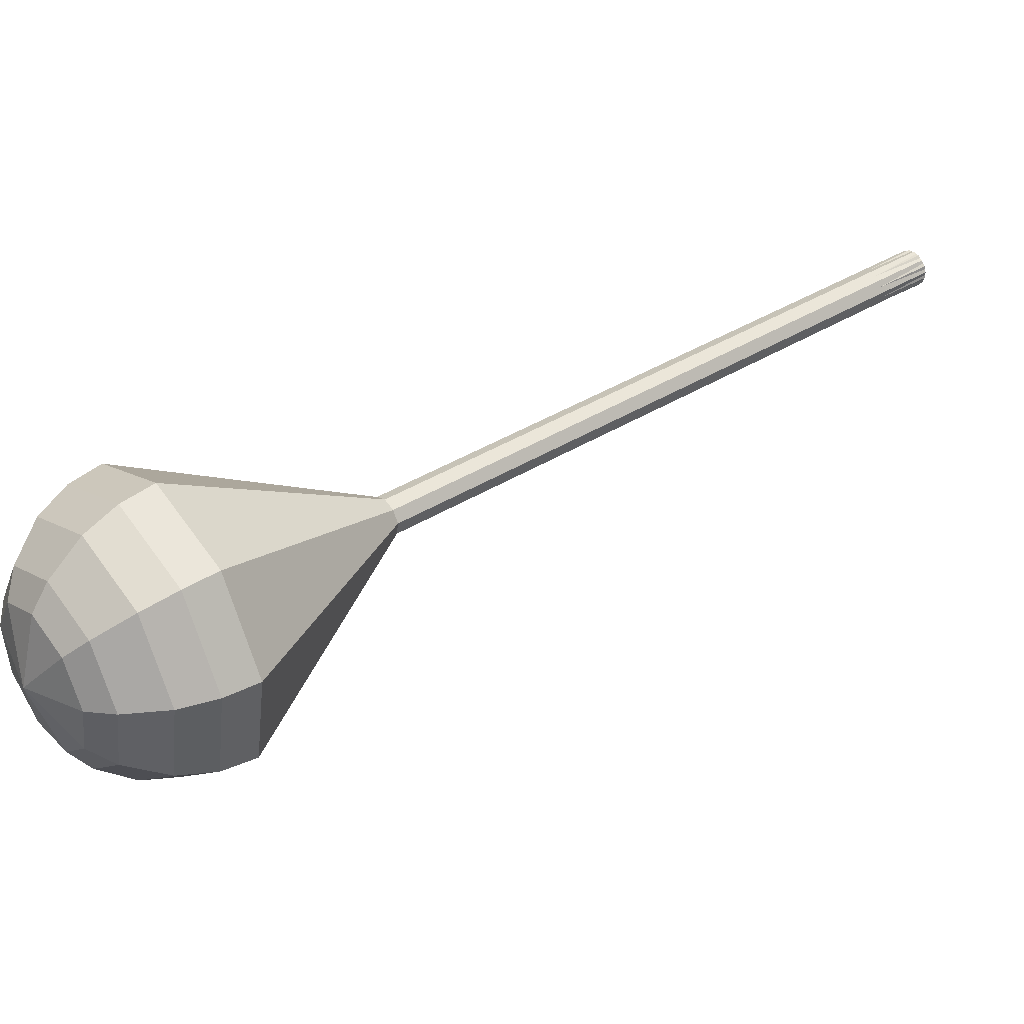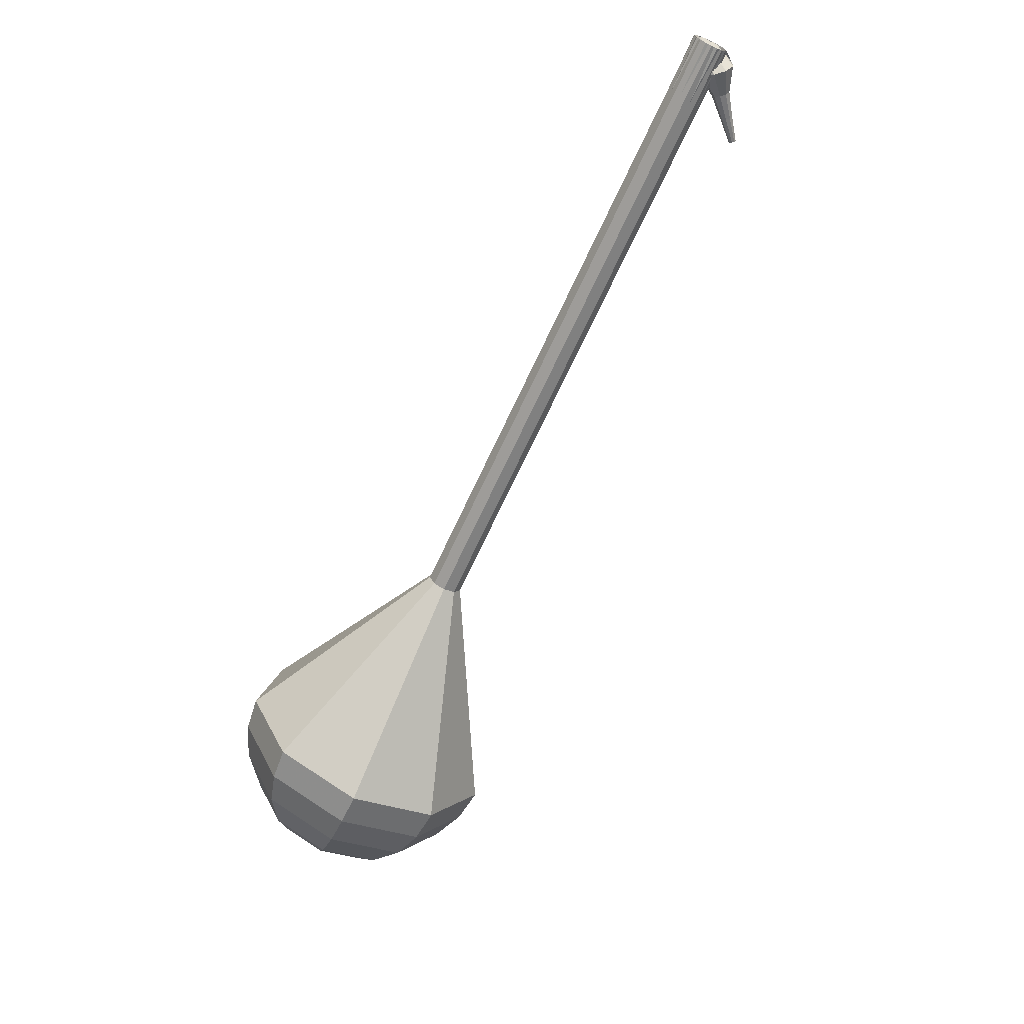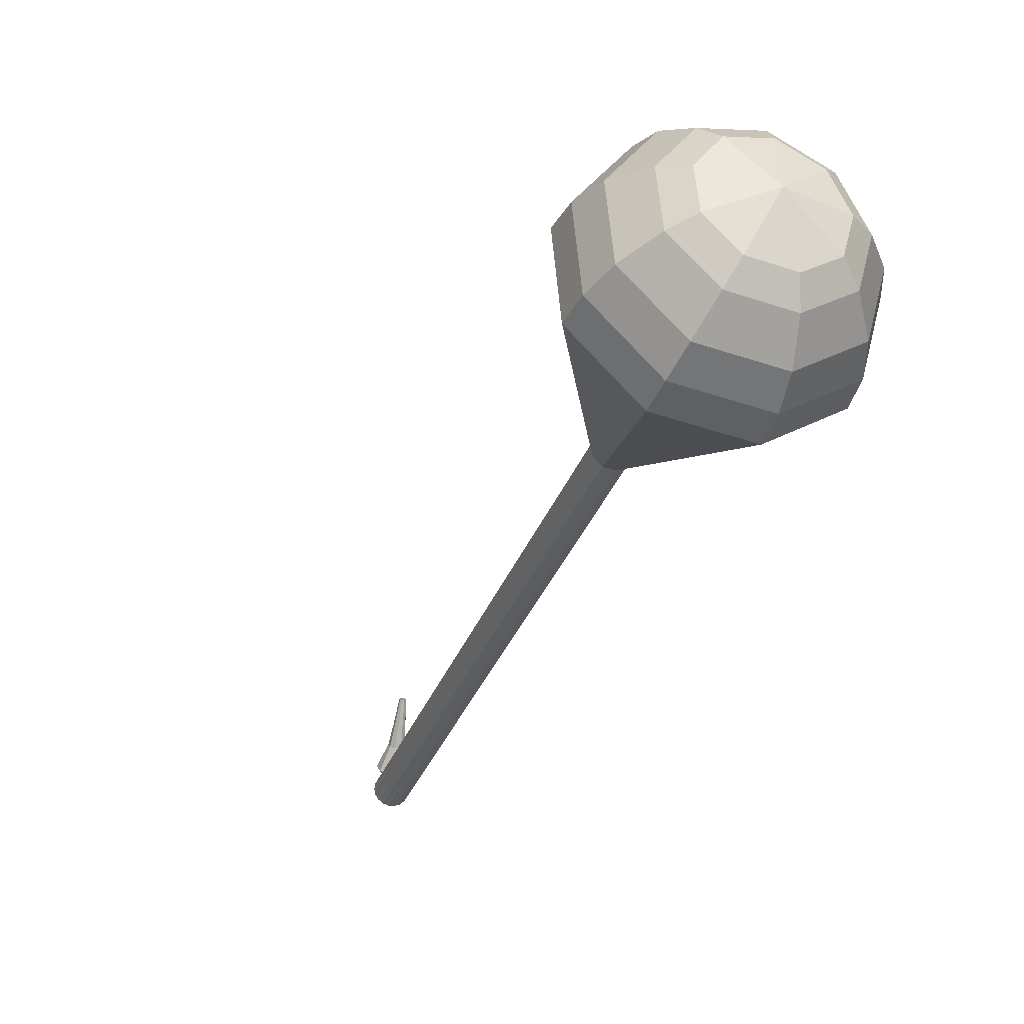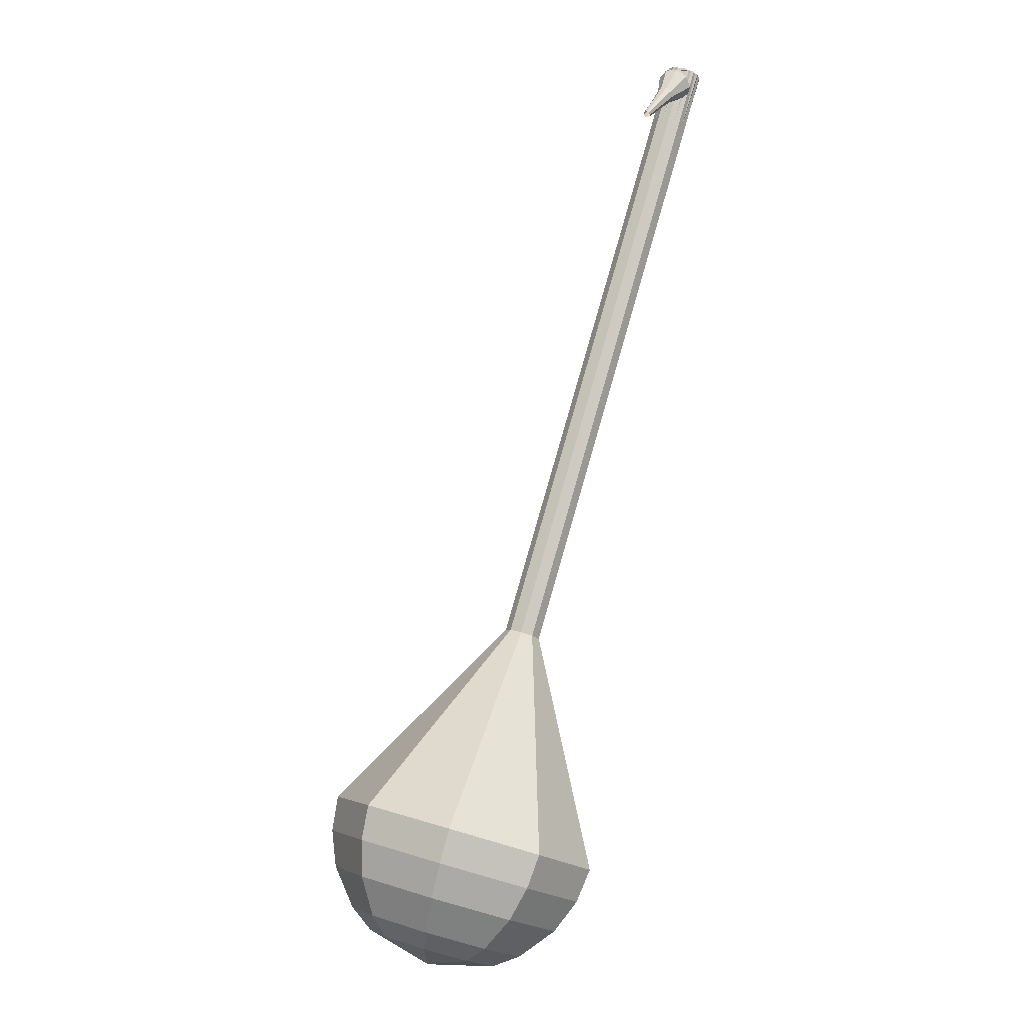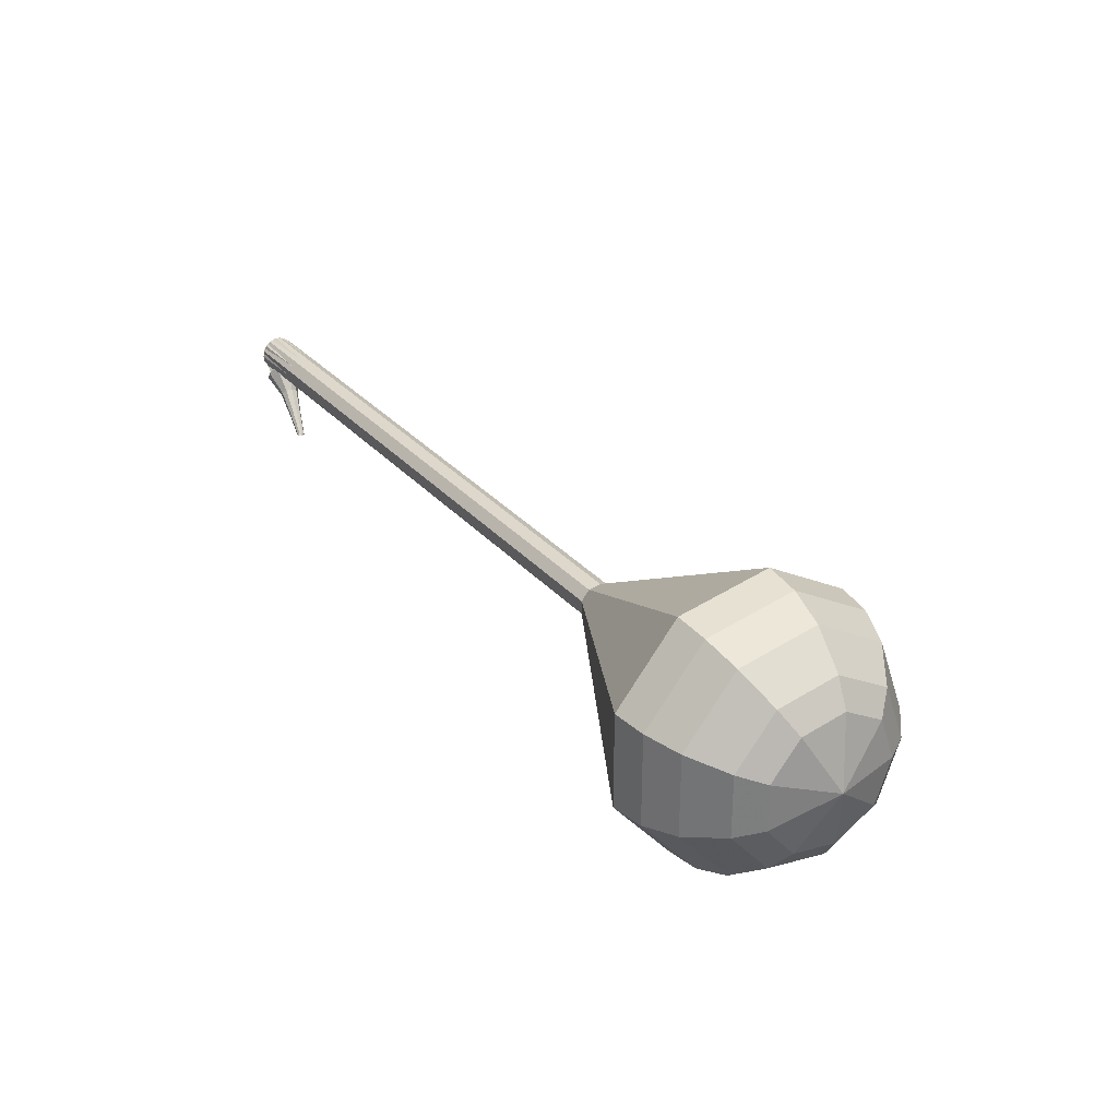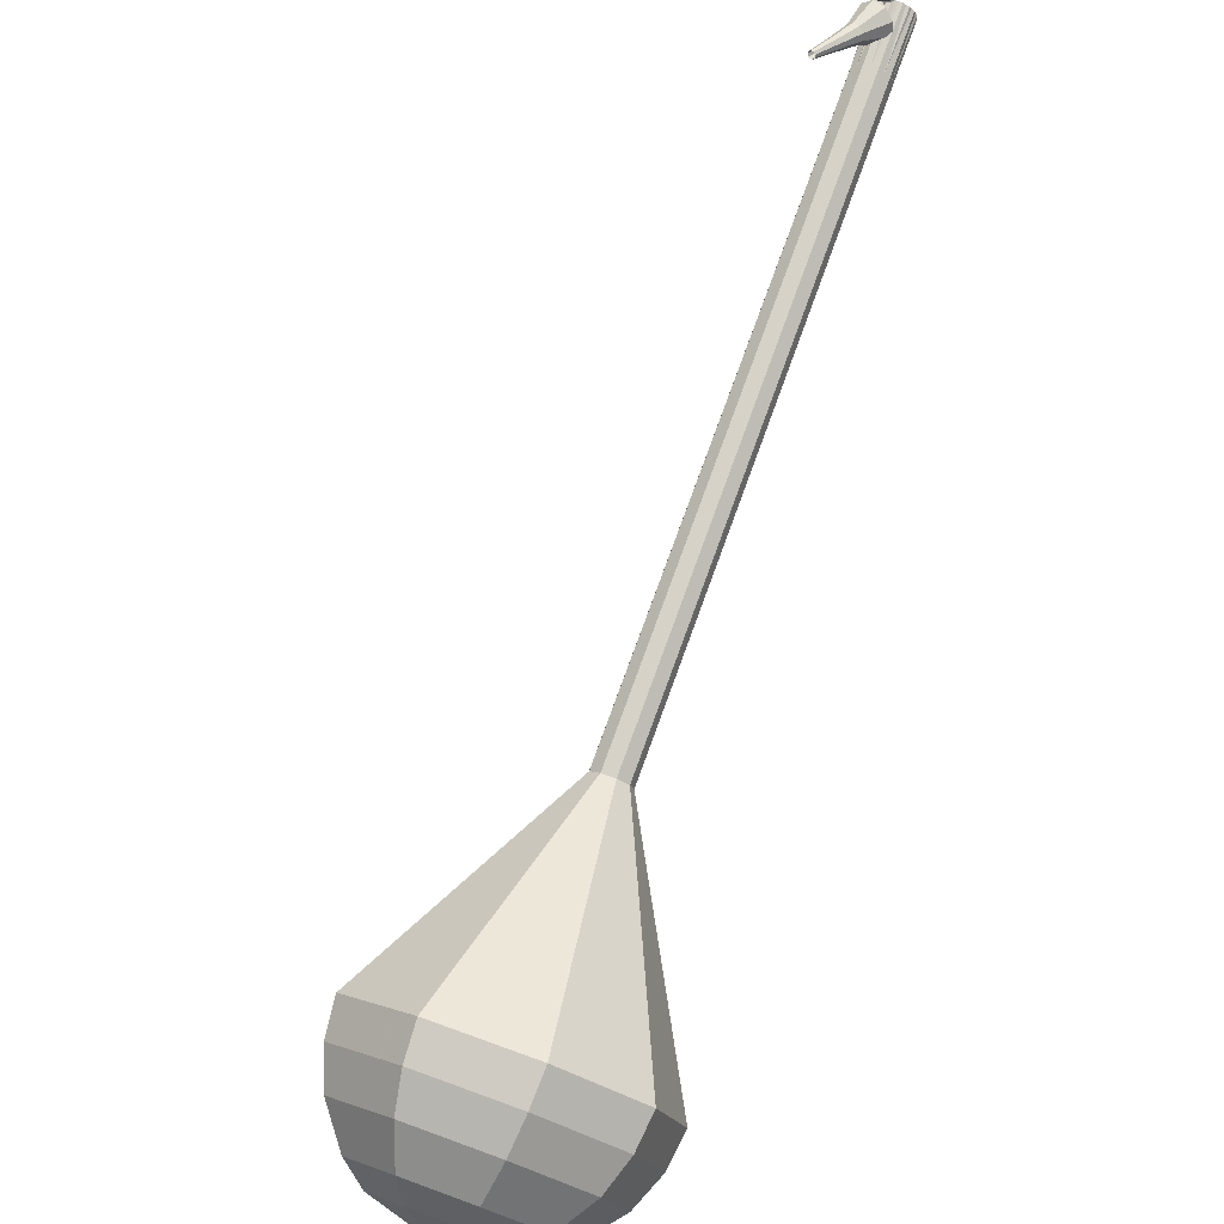
<metadata>
{"format":"obj","ext":"obj","renderer":"f3d","projection":"perspective","resolution":1024,"background":"white","views":[{"elev":-68.3,"azim":92.1,"up":"+Z"},{"elev":52.7,"azim":-123.6,"up":"+Y"},{"elev":-74.0,"azim":-34.7,"up":"+Z"},{"elev":-44.5,"azim":-13.1,"up":"+Y"},{"elev":-40.2,"azim":130.6,"up":"+Y"},{"elev":37.3,"azim":14.9,"up":"+Z"}]}
</metadata>
<code>
g tube1
v 114.3 70.45 76.14
v 115.8 72.12 73.58
v 118.9 72.59 72.22
v 122.1 71.64 72.7
v 124 69.72 74.78
v 123.6 67.73 77.5
v 121.2 66.59 79.59
v 117.8 66.85 80.06
v 115.1 68.37 78.7
v 114.3 70.45 76.14
v 115.5 69.48 75.58
v 116.6 70.69 73.71
v 118.8 71.03 72.71
v 121.2 70.34 73.06
v 122.5 68.94 74.59
v 122.3 67.48 76.58
v 120.5 66.65 78.1
v 118 66.84 78.45
v 116.1 67.95 77.45
v 115.5 69.48 75.58
v 118.9 68.08 75.02
v 118.9 68.08 75.02
v 118.9 68.08 75.02
v 118.9 68.08 75.02
v 118.9 68.08 75.02
v 118.9 68.08 75.02
v 118.9 68.08 75.02
v 118.9 68.08 75.02
v 118.9 68.08 75.02
v 118.9 68.08 75.02
v 127.8 111 107.6
v 127.6 111.4 107.1
v 127.1 111.7 106.8
v 126.4 111.7 106.9
v 125.9 111.5 107.3
v 125.8 111.1 107.9
v 126.2 110.7 108.3
v 126.9 110.5 108.4
v 127.5 110.6 108.1
v 127.8 111 107.6
v 125.3 110.3 107.6
v 125.5 110.2 106.9
v 126 109.9 106.6
v 126.6 109.6 106.7
v 127 109.4 107.2
v 127 109.4 107.9
v 126.6 109.6 108.4
v 126 109.9 108.6
v 125.5 110.2 108.2
v 125.3 110.3 107.6
v 125.1 108.8 107.6
v 125.2 108.7 107.3
v 125.5 108.6 107.1
v 125.8 108.5 107.1
v 125.9 108.4 107.4
v 126 108.4 107.7
v 125.8 108.5 108
v 125.5 108.6 108.1
v 125.2 108.8 107.9
v 125.1 108.8 107.6
v 124.6 107.5 107.6
v 124.6 107.4 107.4
v 124.8 107.3 107.3
v 125 107.2 107.3
v 125.2 107.2 107.5
v 125.2 107.2 107.7
v 125 107.2 107.9
v 124.8 107.3 107.9
v 124.7 107.4 107.8
v 124.6 107.5 107.6
v 124 106.1 107.7
v 124.1 106.1 107.5
v 124.2 106 107.5
v 124.3 106 107.5
v 124.4 105.9 107.6
v 124.4 106 107.7
v 124.3 106 107.8
v 124.2 106.1 107.9
v 124.1 106.1 107.8
v 124 106.1 107.7
f 1 2 12
f 12 11 1
f 2 3 13
f 13 12 2
f 3 4 14
f 14 13 3
f 4 5 15
f 15 14 4
f 5 6 16
f 16 15 5
f 6 7 17
f 17 16 6
f 7 8 18
f 18 17 7
f 8 9 19
f 19 18 8
f 9 10 20
f 20 19 9
f 11 12 22
f 22 21 11
f 12 13 23
f 23 22 12
f 13 14 24
f 24 23 13
f 14 15 25
f 25 24 14
f 15 16 26
f 26 25 15
f 16 17 27
f 27 26 16
f 17 18 28
f 28 27 17
f 18 19 29
f 29 28 18
f 19 20 30
f 30 29 19
f 21 22 32
f 32 31 21
f 22 23 33
f 33 32 22
f 23 24 34
f 34 33 23
f 24 25 35
f 35 34 24
f 25 26 36
f 36 35 25
f 26 27 37
f 37 36 26
f 27 28 38
f 38 37 27
f 28 29 39
f 39 38 28
f 29 30 40
f 40 39 29
f 31 32 42
f 42 41 31
f 32 33 43
f 43 42 32
f 33 34 44
f 44 43 33
f 34 35 45
f 45 44 34
f 35 36 46
f 46 45 35
f 36 37 47
f 47 46 36
f 37 38 48
f 48 47 37
f 38 39 49
f 49 48 38
f 39 40 50
f 50 49 39
f 41 42 52
f 52 51 41
f 42 43 53
f 53 52 42
f 43 44 54
f 54 53 43
f 44 45 55
f 55 54 44
f 45 46 56
f 56 55 45
f 46 47 57
f 57 56 46
f 47 48 58
f 58 57 47
f 48 49 59
f 59 58 48
f 49 50 60
f 60 59 49
f 51 52 62
f 62 61 51
f 52 53 63
f 63 62 52
f 53 54 64
f 64 63 53
f 54 55 65
f 65 64 54
f 55 56 66
f 66 65 55
f 56 57 67
f 67 66 56
f 57 58 68
f 68 67 57
f 58 59 69
f 69 68 58
f 59 60 70
f 70 69 59
f 61 62 72
f 72 71 61
f 62 63 73
f 73 72 62
f 63 64 74
f 74 73 63
f 64 65 75
f 75 74 64
f 65 66 76
f 76 75 65
f 66 67 77
f 77 76 66
f 67 68 78
f 78 77 67
f 68 69 79
f 79 78 68
f 69 70 80
f 80 79 69
v 125.8 111.3 107.6
v 126.1 111.7 107.1
v 126.7 111.8 106.8
v 127.4 111.6 106.9
v 127.8 111.2 107.3
v 127.7 110.8 107.9
v 127.2 110.5 108.3
v 126.5 110.6 108.4
v 126 110.9 108.1
v 125.8 111.3 107.6
v 125 106.7 104.1
v 125.3 107 103.6
v 125.9 107.1 103.3
v 126.5 106.9 103.4
v 126.9 106.5 103.8
v 126.8 106.1 104.4
v 126.4 105.9 104.8
v 125.7 106 104.9
v 125.1 106.3 104.6
v 125 106.7 104.1
v 124.1 102 100.6
v 124.4 102.4 100.1
v 125 102.5 99.78
v 125.7 102.3 99.88
v 126.1 101.9 100.3
v 126 101.5 100.8
v 125.5 101.3 101.3
v 124.8 101.3 101.4
v 124.3 101.6 101.1
v 124.1 102 100.6
v 123.3 97.39 97.06
v 123.6 97.73 96.55
v 124.2 97.82 96.27
v 124.8 97.63 96.37
v 125.2 97.24 96.79
v 125.1 96.84 97.34
v 124.6 96.61 97.76
v 124 96.67 97.85
v 123.4 96.97 97.58
v 123.3 97.39 97.06
v 122.4 92.75 93.55
v 122.7 93.09 93.03
v 123.3 93.18 92.76
v 124 92.99 92.85
v 124.4 92.6 93.27
v 124.3 92.2 93.82
v 123.8 91.97 94.24
v 123.1 92.02 94.34
v 122.6 92.33 94.06
v 122.4 92.75 93.55
v 120.7 83.47 86.52
v 121 83.8 86.01
v 121.6 83.89 85.73
v 122.3 83.7 85.83
v 122.7 83.32 86.25
v 122.6 82.92 86.8
v 122.1 82.69 87.22
v 121.4 82.74 87.31
v 120.9 83.05 87.04
v 120.7 83.47 86.52
v 112.6 75.35 79.5
v 114.9 77.87 75.63
v 119.5 78.57 73.57
v 124.4 77.14 74.29
v 127.2 74.24 77.44
v 126.7 71.22 81.56
v 123 69.51 84.71
v 117.9 69.9 85.43
v 113.8 72.2 83.37
v 112.6 75.35 79.5
v 112.6 73.83 78.38
v 114.8 76.26 74.64
v 119.3 76.95 72.64
v 124 75.56 73.34
v 126.7 72.75 76.39
v 126.2 69.83 80.37
v 122.6 68.17 83.43
v 117.7 68.55 84.12
v 113.8 70.78 82.13
v 112.6 73.83 78.38
v 113.1 72.21 77.26
v 115 74.39 73.91
v 119 75 72.13
v 123.3 73.76 72.75
v 125.7 71.25 75.48
v 125.2 68.64 79.04
v 122 67.15 81.77
v 117.7 67.49 82.39
v 114.1 69.49 80.61
v 113.1 72.21 77.26
v 114.3 70.45 76.14
v 115.8 72.12 73.58
v 118.9 72.59 72.22
v 122.1 71.64 72.7
v 124 69.72 74.78
v 123.6 67.73 77.5
v 121.2 66.59 79.59
v 117.8 66.85 80.06
v 115.1 68.37 78.7
v 114.3 70.45 76.14
v 115.5 69.48 75.58
v 116.6 70.69 73.71
v 118.8 71.03 72.71
v 121.2 70.34 73.06
v 122.5 68.94 74.59
v 122.3 67.48 76.58
v 120.5 66.65 78.1
v 118 66.84 78.45
v 116.1 67.95 77.45
v 115.5 69.48 75.58
v 118.9 68.08 75.02
v 118.9 68.08 75.02
v 118.9 68.08 75.02
v 118.9 68.08 75.02
v 118.9 68.08 75.02
v 118.9 68.08 75.02
v 118.9 68.08 75.02
v 118.9 68.08 75.02
v 118.9 68.08 75.02
v 118.9 68.08 75.02
f 81 82 92
f 92 91 81
f 82 83 93
f 93 92 82
f 83 84 94
f 94 93 83
f 84 85 95
f 95 94 84
f 85 86 96
f 96 95 85
f 86 87 97
f 97 96 86
f 87 88 98
f 98 97 87
f 88 89 99
f 99 98 88
f 89 90 100
f 100 99 89
f 91 92 102
f 102 101 91
f 92 93 103
f 103 102 92
f 93 94 104
f 104 103 93
f 94 95 105
f 105 104 94
f 95 96 106
f 106 105 95
f 96 97 107
f 107 106 96
f 97 98 108
f 108 107 97
f 98 99 109
f 109 108 98
f 99 100 110
f 110 109 99
f 101 102 112
f 112 111 101
f 102 103 113
f 113 112 102
f 103 104 114
f 114 113 103
f 104 105 115
f 115 114 104
f 105 106 116
f 116 115 105
f 106 107 117
f 117 116 106
f 107 108 118
f 118 117 107
f 108 109 119
f 119 118 108
f 109 110 120
f 120 119 109
f 111 112 122
f 122 121 111
f 112 113 123
f 123 122 112
f 113 114 124
f 124 123 113
f 114 115 125
f 125 124 114
f 115 116 126
f 126 125 115
f 116 117 127
f 127 126 116
f 117 118 128
f 128 127 117
f 118 119 129
f 129 128 118
f 119 120 130
f 130 129 119
f 121 122 132
f 132 131 121
f 122 123 133
f 133 132 122
f 123 124 134
f 134 133 123
f 124 125 135
f 135 134 124
f 125 126 136
f 136 135 125
f 126 127 137
f 137 136 126
f 127 128 138
f 138 137 127
f 128 129 139
f 139 138 128
f 129 130 140
f 140 139 129
f 131 132 142
f 142 141 131
f 132 133 143
f 143 142 132
f 133 134 144
f 144 143 133
f 134 135 145
f 145 144 134
f 135 136 146
f 146 145 135
f 136 137 147
f 147 146 136
f 137 138 148
f 148 147 137
f 138 139 149
f 149 148 138
f 139 140 150
f 150 149 139
f 141 142 152
f 152 151 141
f 142 143 153
f 153 152 142
f 143 144 154
f 154 153 143
f 144 145 155
f 155 154 144
f 145 146 156
f 156 155 145
f 146 147 157
f 157 156 146
f 147 148 158
f 158 157 147
f 148 149 159
f 159 158 148
f 149 150 160
f 160 159 149
f 151 152 162
f 162 161 151
f 152 153 163
f 163 162 152
f 153 154 164
f 164 163 153
f 154 155 165
f 165 164 154
f 155 156 166
f 166 165 155
f 156 157 167
f 167 166 156
f 157 158 168
f 168 167 157
f 158 159 169
f 169 168 158
f 159 160 170
f 170 169 159
f 161 162 172
f 172 171 161
f 162 163 173
f 173 172 162
f 163 164 174
f 174 173 163
f 164 165 175
f 175 174 164
f 165 166 176
f 176 175 165
f 166 167 177
f 177 176 166
f 167 168 178
f 178 177 167
f 168 169 179
f 179 178 168
f 169 170 180
f 180 179 169
f 171 172 182
f 182 181 171
f 172 173 183
f 183 182 172
f 173 174 184
f 184 183 173
f 174 175 185
f 185 184 174
f 175 176 186
f 186 185 175
f 176 177 187
f 187 186 176
f 177 178 188
f 188 187 177
f 178 179 189
f 189 188 178
f 179 180 190
f 190 189 179
f 181 182 192
f 192 191 181
f 182 183 193
f 193 192 182
f 183 184 194
f 194 193 183
f 184 185 195
f 195 194 184
f 185 186 196
f 196 195 185
f 186 187 197
f 197 196 186
f 187 188 198
f 198 197 187
f 188 189 199
f 199 198 188
f 189 190 200
f 200 199 189
g

</code>
